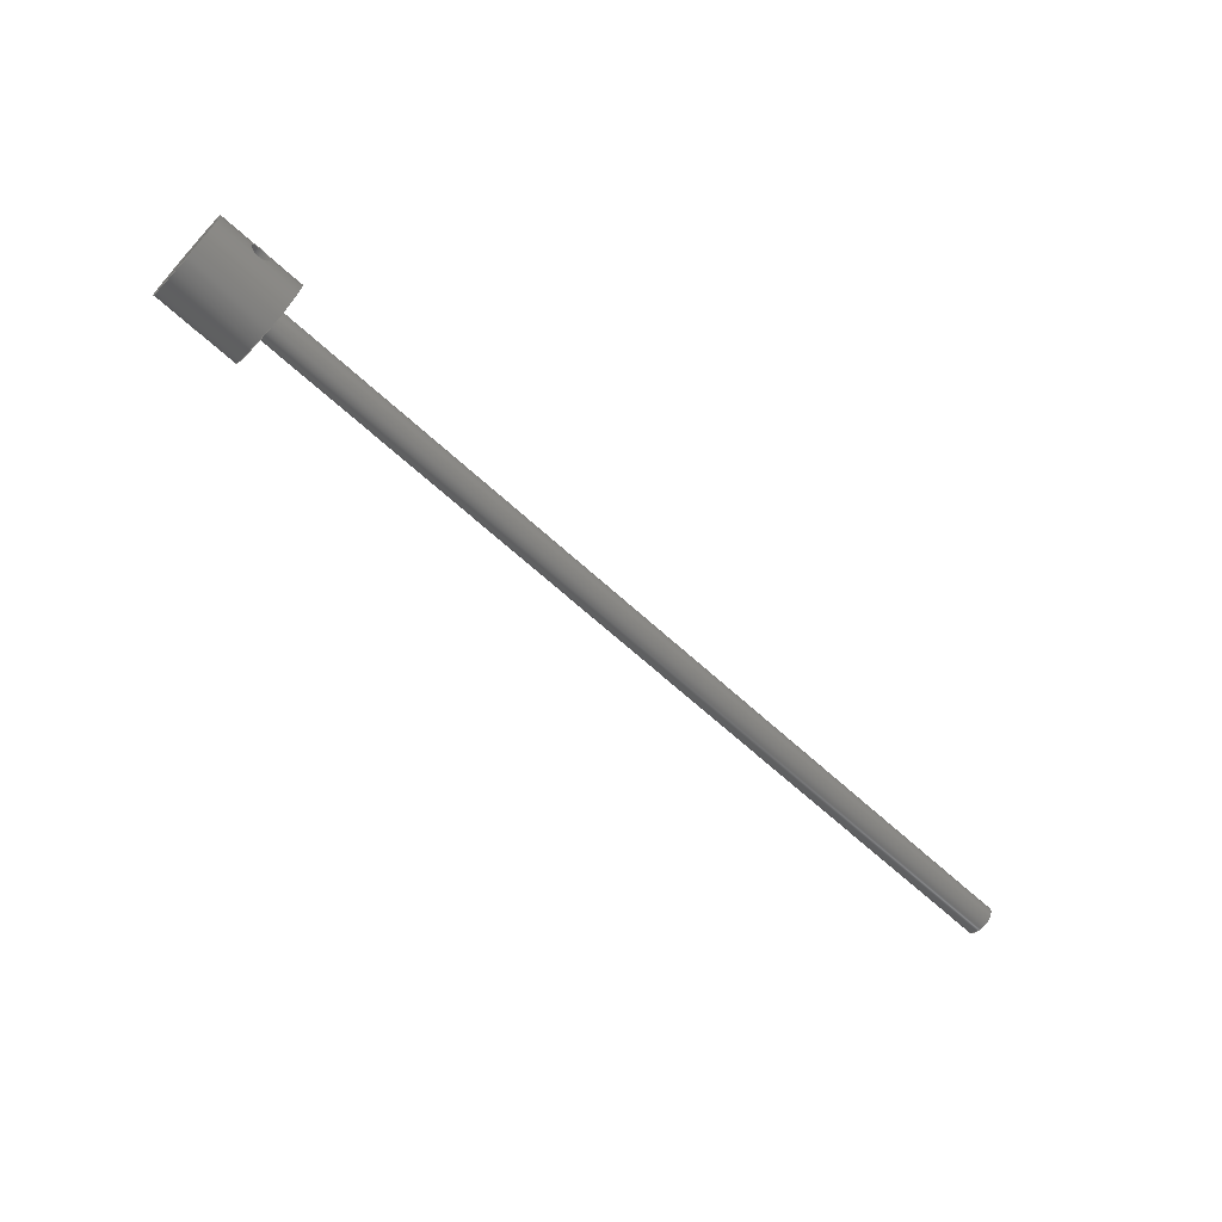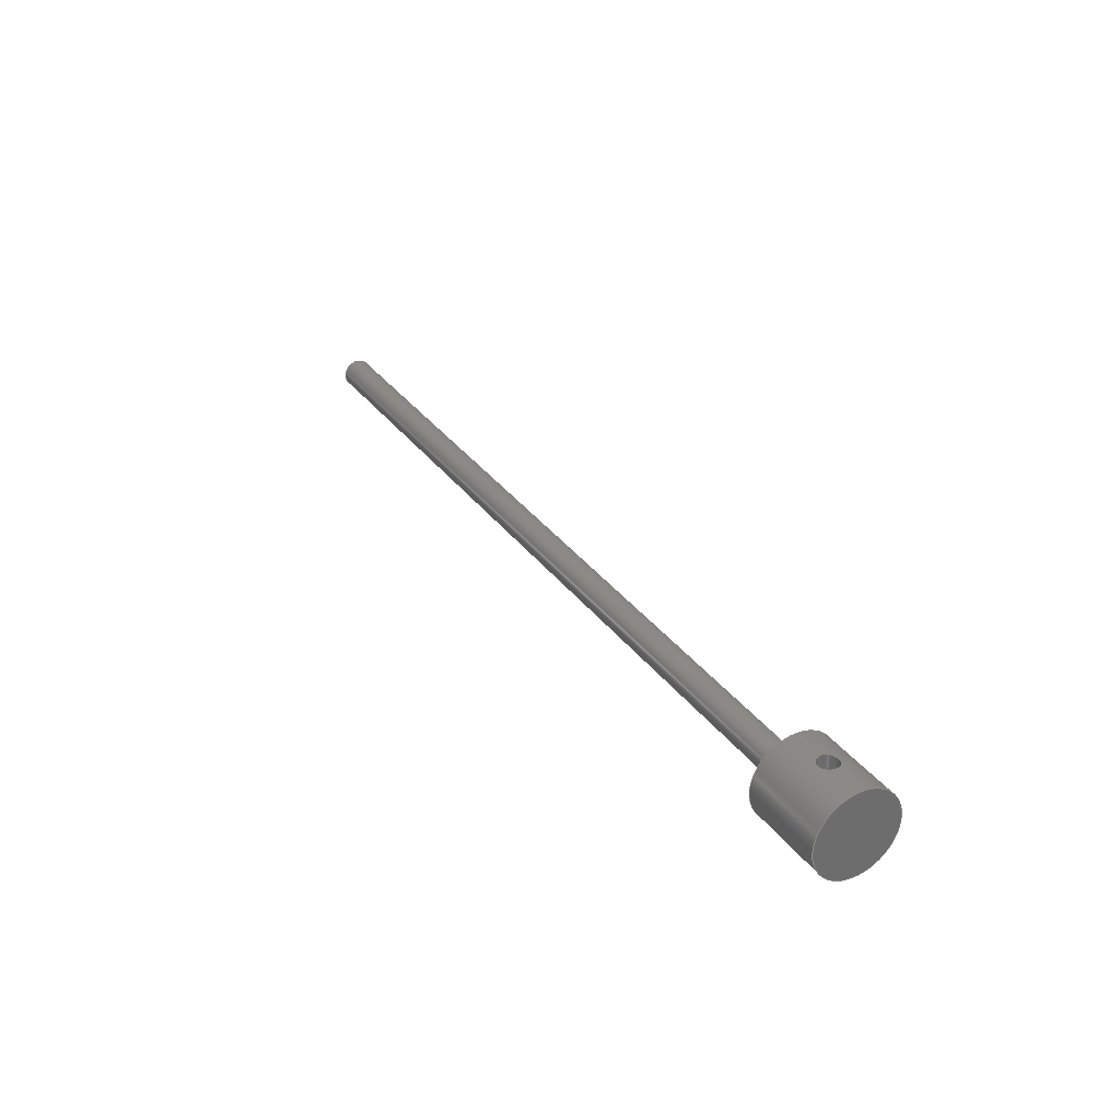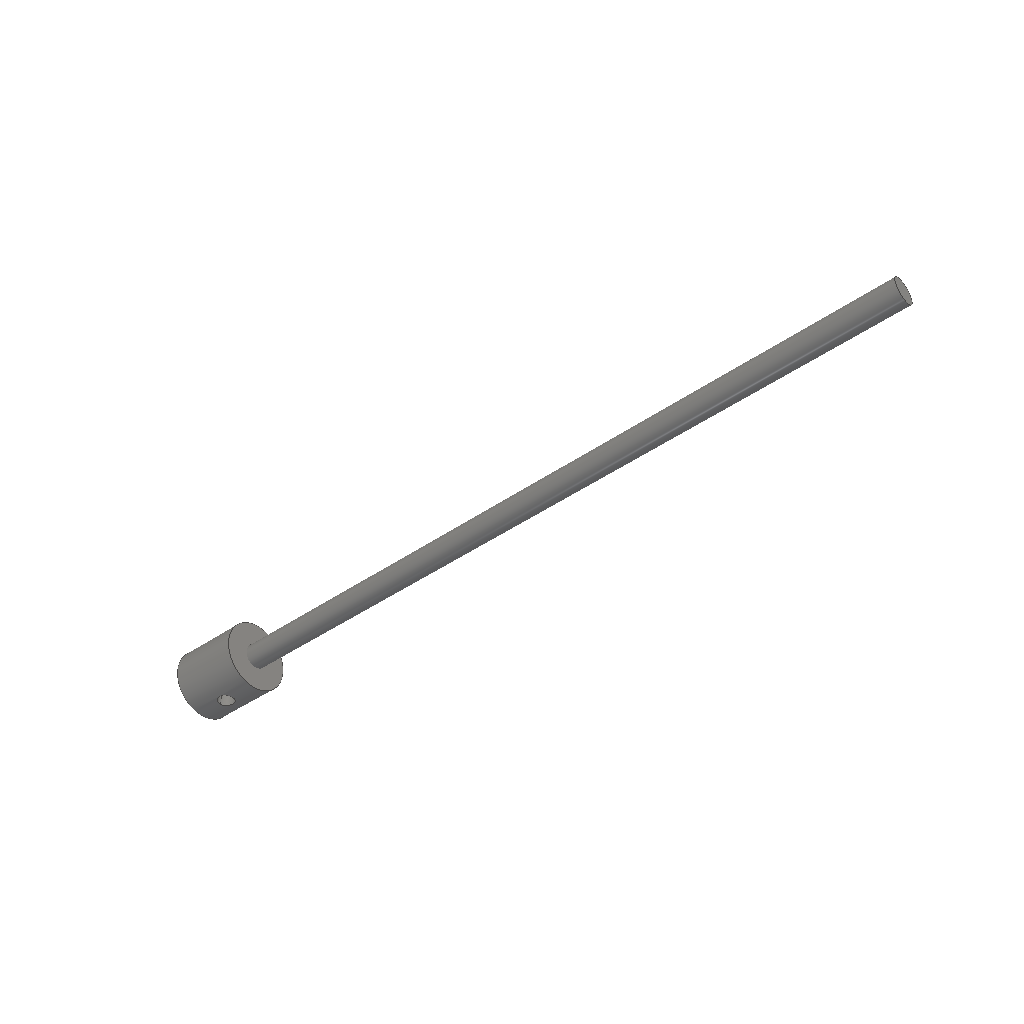
<metadata>
{"format":"step","ext":"step","renderer":"f3d","projection":"perspective","resolution":1024,"background":"white","views":[{"elev":-65.9,"azim":-42.6,"up":"+Y"},{"elev":31.4,"azim":-119.4,"up":"+Z"},{"elev":-42.5,"azim":39.9,"up":"+Z"}]}
</metadata>
<code>
ISO-10303-21;
DATA;
#1=MECHANICAL_DESIGN_GEOMETRIC_PRESENTATION_REPRESENTATION('',(#4),#250);
#2=SHAPE_REPRESENTATION_RELATIONSHIP('SRR','None',#257,#3);
#3=ADVANCED_BREP_SHAPE_REPRESENTATION('',(#5),#249);
#4=STYLED_ITEM('',(#266),#5);
#5=MANIFOLD_SOLID_BREP('Body1',#99);
#6=FACE_BOUND('',#26,.T.);
#7=FACE_BOUND('',#28,.T.);
#8=B_SPLINE_CURVE_WITH_KNOTS('',3,(#160,#161,#162,#163,#164,#165,#166,
#167,#168,#169,#170,#171,#172,#173,#174,#175,#176,#177,#178,#179,#180,#181,
#182,#183,#184,#185),.UNSPECIFIED.,.F.,.F.,(4,2,2,2,2,2,2,2,2,2,2,2,4),
(0,0.227,0.454,0.6809,0.9079,
1.135,1.362,1.589,1.816,2.043,
2.27,2.497,2.724),.UNSPECIFIED.);
#9=B_SPLINE_CURVE_WITH_KNOTS('',3,(#186,#187,#188,#189,#190,#191,#192,
#193,#194,#195),.UNSPECIFIED.,.F.,.F.,(4,2,2,2,4),(2.724,2.951,
3.178,3.405,3.632),.UNSPECIFIED.);
#10=B_SPLINE_CURVE_WITH_KNOTS('',3,(#199,#200,#201,#202,#203,#204,#205,
#206,#207,#208),.UNSPECIFIED.,.F.,.F.,(4,2,2,2,4),(0,0.227,
0.454,0.6809,0.9079),.UNSPECIFIED.);
#11=B_SPLINE_CURVE_WITH_KNOTS('',3,(#210,#211,#212,#213,#214,#215,#216,
#217,#218,#219),.UNSPECIFIED.,.F.,.F.,(4,2,2,2,4),(2.724,2.951,
3.178,3.405,3.632),.UNSPECIFIED.);
#12=B_SPLINE_CURVE_WITH_KNOTS('',3,(#220,#221,#222,#223,#224,#225,#226,
#227,#228,#229,#230,#231,#232,#233,#234,#235,#236,#237),.UNSPECIFIED.,.F.,
 .F.,(4,2,2,2,2,2,2,2,4),(0.9079,1.135,1.362,
1.589,1.816,2.043,2.27,2.497,
2.724),.UNSPECIFIED.);
#13=PLANE('',#116);
#14=PLANE('',#121);
#15=PLANE('',#122);
#16=FACE_OUTER_BOUND('',#22,.T.);
#17=FACE_OUTER_BOUND('',#23,.T.);
#18=FACE_OUTER_BOUND('',#24,.T.);
#19=FACE_OUTER_BOUND('',#25,.T.);
#20=FACE_OUTER_BOUND('',#27,.T.);
#21=FACE_OUTER_BOUND('',#29,.T.);
#22=EDGE_LOOP('',(#64,#65,#66,#67));
#23=EDGE_LOOP('',(#68));
#24=EDGE_LOOP('',(#69,#70,#71,#72,#73,#74,#75));
#25=EDGE_LOOP('',(#76,#77,#78,#79,#80,#81,#82,#83,#84));
#26=EDGE_LOOP('',(#85,#86));
#27=EDGE_LOOP('',(#87));
#28=EDGE_LOOP('',(#88));
#29=EDGE_LOOP('',(#89));
#30=LINE('',#154,#34);
#31=LINE('',#197,#35);
#32=LINE('',#241,#36);
#33=LINE('',#243,#37);
#34=VECTOR('',#129,0.8744);
#35=VECTOR('',#136,0.6);
#36=VECTOR('',#141,2.5);
#37=VECTOR('',#142,2.5);
#38=CIRCLE('',#114,0.8744);
#39=CIRCLE('',#115,0.8744);
#40=CIRCLE('',#119,2.5);
#41=CIRCLE('',#120,2.5);
#42=VERTEX_POINT('',#151);
#43=VERTEX_POINT('',#153);
#44=VERTEX_POINT('',#158);
#45=VERTEX_POINT('',#159);
#46=VERTEX_POINT('',#196);
#47=VERTEX_POINT('',#198);
#48=VERTEX_POINT('',#209);
#49=VERTEX_POINT('',#239);
#50=VERTEX_POINT('',#242);
#51=EDGE_CURVE('',#42,#42,#38,.T.);
#52=EDGE_CURVE('',#42,#43,#30,.T.);
#53=EDGE_CURVE('',#43,#43,#39,.T.);
#54=EDGE_CURVE('',#44,#45,#8,.T.);
#55=EDGE_CURVE('',#45,#44,#9,.T.);
#56=EDGE_CURVE('',#45,#46,#31,.T.);
#57=EDGE_CURVE('',#47,#46,#10,.T.);
#58=EDGE_CURVE('',#48,#47,#11,.T.);
#59=EDGE_CURVE('',#46,#48,#12,.T.);
#60=EDGE_CURVE('',#49,#49,#40,.T.);
#61=EDGE_CURVE('',#49,#48,#32,.T.);
#62=EDGE_CURVE('',#46,#50,#33,.T.);
#63=EDGE_CURVE('',#50,#50,#41,.T.);
#64=ORIENTED_EDGE('',*,*,#51,.F.);
#65=ORIENTED_EDGE('',*,*,#52,.T.);
#66=ORIENTED_EDGE('',*,*,#53,.F.);
#67=ORIENTED_EDGE('',*,*,#52,.F.);
#68=ORIENTED_EDGE('',*,*,#51,.T.);
#69=ORIENTED_EDGE('',*,*,#54,.F.);
#70=ORIENTED_EDGE('',*,*,#55,.F.);
#71=ORIENTED_EDGE('',*,*,#56,.T.);
#72=ORIENTED_EDGE('',*,*,#57,.F.);
#73=ORIENTED_EDGE('',*,*,#58,.F.);
#74=ORIENTED_EDGE('',*,*,#59,.F.);
#75=ORIENTED_EDGE('',*,*,#56,.F.);
#76=ORIENTED_EDGE('',*,*,#60,.F.);
#77=ORIENTED_EDGE('',*,*,#61,.T.);
#78=ORIENTED_EDGE('',*,*,#58,.T.);
#79=ORIENTED_EDGE('',*,*,#57,.T.);
#80=ORIENTED_EDGE('',*,*,#62,.T.);
#81=ORIENTED_EDGE('',*,*,#63,.T.);
#82=ORIENTED_EDGE('',*,*,#62,.F.);
#83=ORIENTED_EDGE('',*,*,#59,.T.);
#84=ORIENTED_EDGE('',*,*,#61,.F.);
#85=ORIENTED_EDGE('',*,*,#54,.T.);
#86=ORIENTED_EDGE('',*,*,#55,.T.);
#87=ORIENTED_EDGE('',*,*,#60,.T.);
#88=ORIENTED_EDGE('',*,*,#53,.T.);
#89=ORIENTED_EDGE('',*,*,#63,.F.);
#90=CYLINDRICAL_SURFACE('',#113,0.8744);
#91=CYLINDRICAL_SURFACE('',#117,0.6);
#92=CYLINDRICAL_SURFACE('',#118,2.5);
#93=ADVANCED_FACE('',(#16),#90,.T.);
#94=ADVANCED_FACE('',(#17),#13,.T.);
#95=ADVANCED_FACE('',(#18),#91,.F.);
#96=ADVANCED_FACE('',(#19,#6),#92,.T.);
#97=ADVANCED_FACE('',(#20,#7),#14,.T.);
#98=ADVANCED_FACE('',(#21),#15,.F.);
#99=CLOSED_SHELL('',(#93,#94,#95,#96,#97,#98));
#100=DERIVED_UNIT_ELEMENT(#102,1);
#101=DERIVED_UNIT_ELEMENT(#252,3);
#102=(
MASS_UNIT()
NAMED_UNIT(*)
SI_UNIT(.KILO.,.GRAM.)
);
#103=DERIVED_UNIT((#100,#101));
#104=MEASURE_REPRESENTATION_ITEM('density measure',
POSITIVE_RATIO_MEASURE(7850),#103);
#105=PROPERTY_DEFINITION_REPRESENTATION(#110,#107);
#106=PROPERTY_DEFINITION_REPRESENTATION(#111,#108);
#107=REPRESENTATION('material name',(#109),#249);
#108=REPRESENTATION('density',(#104),#249);
#109=DESCRIPTIVE_REPRESENTATION_ITEM('Steel','Steel');
#110=PROPERTY_DEFINITION('material property','material name',#259);
#111=PROPERTY_DEFINITION('material property','density of part',#259);
#112=AXIS2_PLACEMENT_3D('placement',#149,#123,#124);
#113=AXIS2_PLACEMENT_3D('',#150,#125,#126);
#114=AXIS2_PLACEMENT_3D('',#152,#127,#128);
#115=AXIS2_PLACEMENT_3D('',#155,#130,#131);
#116=AXIS2_PLACEMENT_3D('',#156,#132,#133);
#117=AXIS2_PLACEMENT_3D('',#157,#134,#135);
#118=AXIS2_PLACEMENT_3D('',#238,#137,#138);
#119=AXIS2_PLACEMENT_3D('',#240,#139,#140);
#120=AXIS2_PLACEMENT_3D('',#244,#143,#144);
#121=AXIS2_PLACEMENT_3D('',#245,#145,#146);
#122=AXIS2_PLACEMENT_3D('',#246,#147,#148);
#123=DIRECTION('axis',(0,0,1));
#124=DIRECTION('refdir',(1,0,0));
#125=DIRECTION('center_axis',(1,0,0));
#126=DIRECTION('ref_axis',(0,0,-1));
#127=DIRECTION('center_axis',(1,0,0));
#128=DIRECTION('ref_axis',(0,0,-1));
#129=DIRECTION('',(-1,0,0));
#130=DIRECTION('center_axis',(-1,0,0));
#131=DIRECTION('ref_axis',(0,0,-1));
#132=DIRECTION('center_axis',(1,0,0));
#133=DIRECTION('ref_axis',(0,0,-1));
#134=DIRECTION('center_axis',(0,0,1));
#135=DIRECTION('ref_axis',(1,0,0));
#136=DIRECTION('',(0,0,1));
#137=DIRECTION('center_axis',(1,0,0));
#138=DIRECTION('ref_axis',(0,0,-1));
#139=DIRECTION('center_axis',(1,0,0));
#140=DIRECTION('ref_axis',(0,0,-1));
#141=DIRECTION('',(-1,0,0));
#142=DIRECTION('',(-1,0,0));
#143=DIRECTION('center_axis',(1,0,0));
#144=DIRECTION('ref_axis',(0,0,-1));
#145=DIRECTION('center_axis',(1,0,0));
#146=DIRECTION('ref_axis',(0,0,-1));
#147=DIRECTION('center_axis',(1,0,0));
#148=DIRECTION('ref_axis',(0,0,-1));
#149=CARTESIAN_POINT('',(0,0,0));
#150=CARTESIAN_POINT('Origin',(5,0,0));
#151=CARTESIAN_POINT('',(55,-1.071e-16,0.8744));
#152=CARTESIAN_POINT('Origin',(55,0,0));
#153=CARTESIAN_POINT('',(5,-1.071e-16,0.8744));
#154=CARTESIAN_POINT('',(5,-1.071e-16,0.8744));
#155=CARTESIAN_POINT('Origin',(5,0,0));
#156=CARTESIAN_POINT('Origin',(55,0,0));
#157=CARTESIAN_POINT('Origin',(2.5,0,0));
#158=CARTESIAN_POINT('',(2.5,-0.6,-2.427));
#159=CARTESIAN_POINT('',(1.9,-7.348e-17,-2.5));
#160=CARTESIAN_POINT('Ctrl Pts',(2.5,-0.6,-2.427));
#161=CARTESIAN_POINT('Ctrl Pts',(2.576,-0.6,-2.427));
#162=CARTESIAN_POINT('Ctrl Pts',(2.656,-0.5848,-2.431));
#163=CARTESIAN_POINT('Ctrl Pts',(2.804,-0.5235,-2.445));
#164=CARTESIAN_POINT('Ctrl Pts',(2.871,-0.4774,-2.455));
#165=CARTESIAN_POINT('Ctrl Pts',(2.977,-0.3712,-2.473));
#166=CARTESIAN_POINT('Ctrl Pts',(3.023,-0.3039,-2.483));
#167=CARTESIAN_POINT('Ctrl Pts',(3.085,-0.1561,-2.496));
#168=CARTESIAN_POINT('Ctrl Pts',(3.1,-0.07565,-2.5));
#169=CARTESIAN_POINT('Ctrl Pts',(3.1,0.07565,-2.5));
#170=CARTESIAN_POINT('Ctrl Pts',(3.085,0.1561,-2.496));
#171=CARTESIAN_POINT('Ctrl Pts',(3.023,0.3039,-2.483));
#172=CARTESIAN_POINT('Ctrl Pts',(2.977,0.3712,-2.473));
#173=CARTESIAN_POINT('Ctrl Pts',(2.871,0.4774,-2.455));
#174=CARTESIAN_POINT('Ctrl Pts',(2.804,0.5235,-2.445));
#175=CARTESIAN_POINT('Ctrl Pts',(2.656,0.5848,-2.431));
#176=CARTESIAN_POINT('Ctrl Pts',(2.576,0.6,-2.427));
#177=CARTESIAN_POINT('Ctrl Pts',(2.424,0.6,-2.427));
#178=CARTESIAN_POINT('Ctrl Pts',(2.344,0.5848,-2.431));
#179=CARTESIAN_POINT('Ctrl Pts',(2.196,0.5235,-2.445));
#180=CARTESIAN_POINT('Ctrl Pts',(2.129,0.4774,-2.455));
#181=CARTESIAN_POINT('Ctrl Pts',(2.023,0.3712,-2.473));
#182=CARTESIAN_POINT('Ctrl Pts',(1.977,0.3039,-2.483));
#183=CARTESIAN_POINT('Ctrl Pts',(1.915,0.1561,-2.496));
#184=CARTESIAN_POINT('Ctrl Pts',(1.9,0.07565,-2.5));
#185=CARTESIAN_POINT('Ctrl Pts',(1.9,9.714e-17,-2.5));
#186=CARTESIAN_POINT('Ctrl Pts',(1.9,1.249e-16,-2.5));
#187=CARTESIAN_POINT('Ctrl Pts',(1.9,-0.07565,-2.5));
#188=CARTESIAN_POINT('Ctrl Pts',(1.915,-0.1561,-2.496));
#189=CARTESIAN_POINT('Ctrl Pts',(1.977,-0.3039,-2.483));
#190=CARTESIAN_POINT('Ctrl Pts',(2.023,-0.3712,-2.473));
#191=CARTESIAN_POINT('Ctrl Pts',(2.129,-0.4774,-2.455));
#192=CARTESIAN_POINT('Ctrl Pts',(2.196,-0.5235,-2.445));
#193=CARTESIAN_POINT('Ctrl Pts',(2.344,-0.5848,-2.431));
#194=CARTESIAN_POINT('Ctrl Pts',(2.424,-0.6,-2.427));
#195=CARTESIAN_POINT('Ctrl Pts',(2.5,-0.6,-2.427));
#196=CARTESIAN_POINT('',(1.9,-7.348e-17,2.5));
#197=CARTESIAN_POINT('',(1.9,-7.348e-17,0));
#198=CARTESIAN_POINT('',(2.5,-0.6,2.427));
#199=CARTESIAN_POINT('Ctrl Pts',(2.5,-0.6,2.427));
#200=CARTESIAN_POINT('Ctrl Pts',(2.424,-0.6,2.427));
#201=CARTESIAN_POINT('Ctrl Pts',(2.344,-0.5848,2.431));
#202=CARTESIAN_POINT('Ctrl Pts',(2.196,-0.5235,2.445));
#203=CARTESIAN_POINT('Ctrl Pts',(2.129,-0.4774,2.455));
#204=CARTESIAN_POINT('Ctrl Pts',(2.023,-0.3712,2.473));
#205=CARTESIAN_POINT('Ctrl Pts',(1.977,-0.3039,2.483));
#206=CARTESIAN_POINT('Ctrl Pts',(1.915,-0.1561,2.496));
#207=CARTESIAN_POINT('Ctrl Pts',(1.9,-0.07565,2.5));
#208=CARTESIAN_POINT('Ctrl Pts',(1.9,9.714e-17,2.5));
#209=CARTESIAN_POINT('',(3.1,-1.531e-16,2.5));
#210=CARTESIAN_POINT('Ctrl Pts',(3.1,2.776e-17,2.5));
#211=CARTESIAN_POINT('Ctrl Pts',(3.1,-0.07565,2.5));
#212=CARTESIAN_POINT('Ctrl Pts',(3.085,-0.1561,2.496));
#213=CARTESIAN_POINT('Ctrl Pts',(3.023,-0.3039,2.483));
#214=CARTESIAN_POINT('Ctrl Pts',(2.977,-0.3712,2.473));
#215=CARTESIAN_POINT('Ctrl Pts',(2.871,-0.4774,2.455));
#216=CARTESIAN_POINT('Ctrl Pts',(2.804,-0.5235,2.445));
#217=CARTESIAN_POINT('Ctrl Pts',(2.656,-0.5848,2.431));
#218=CARTESIAN_POINT('Ctrl Pts',(2.576,-0.6,2.427));
#219=CARTESIAN_POINT('Ctrl Pts',(2.5,-0.6,2.427));
#220=CARTESIAN_POINT('Ctrl Pts',(1.9,4.163e-17,2.5));
#221=CARTESIAN_POINT('Ctrl Pts',(1.9,0.07565,2.5));
#222=CARTESIAN_POINT('Ctrl Pts',(1.915,0.1561,2.496));
#223=CARTESIAN_POINT('Ctrl Pts',(1.977,0.3039,2.483));
#224=CARTESIAN_POINT('Ctrl Pts',(2.023,0.3712,2.473));
#225=CARTESIAN_POINT('Ctrl Pts',(2.129,0.4774,2.455));
#226=CARTESIAN_POINT('Ctrl Pts',(2.196,0.5235,2.445));
#227=CARTESIAN_POINT('Ctrl Pts',(2.344,0.5848,2.431));
#228=CARTESIAN_POINT('Ctrl Pts',(2.424,0.6,2.427));
#229=CARTESIAN_POINT('Ctrl Pts',(2.576,0.6,2.427));
#230=CARTESIAN_POINT('Ctrl Pts',(2.656,0.5848,2.431));
#231=CARTESIAN_POINT('Ctrl Pts',(2.804,0.5235,2.445));
#232=CARTESIAN_POINT('Ctrl Pts',(2.871,0.4774,2.455));
#233=CARTESIAN_POINT('Ctrl Pts',(2.977,0.3712,2.473));
#234=CARTESIAN_POINT('Ctrl Pts',(3.023,0.3039,2.483));
#235=CARTESIAN_POINT('Ctrl Pts',(3.085,0.1561,2.496));
#236=CARTESIAN_POINT('Ctrl Pts',(3.1,0.07565,2.5));
#237=CARTESIAN_POINT('Ctrl Pts',(3.1,-1.388e-17,2.5));
#238=CARTESIAN_POINT('Origin',(0,0,0));
#239=CARTESIAN_POINT('',(5,-3.062e-16,2.5));
#240=CARTESIAN_POINT('Origin',(5,0,0));
#241=CARTESIAN_POINT('',(0,-3.062e-16,2.5));
#242=CARTESIAN_POINT('',(0,-3.062e-16,2.5));
#243=CARTESIAN_POINT('',(0,-3.062e-16,2.5));
#244=CARTESIAN_POINT('Origin',(0,0,0));
#245=CARTESIAN_POINT('Origin',(5,0,0));
#246=CARTESIAN_POINT('Origin',(0,0,0));
#247=UNCERTAINTY_MEASURE_WITH_UNIT(LENGTH_MEASURE(0.001),#251,
'DISTANCE_ACCURACY_VALUE',
'Maximum model space distance between geometric entities at asserted c
onnectivities');
#248=UNCERTAINTY_MEASURE_WITH_UNIT(LENGTH_MEASURE(0.001),#251,
'DISTANCE_ACCURACY_VALUE',
'Maximum model space distance between geometric entities at asserted c
onnectivities');
#249=(
GEOMETRIC_REPRESENTATION_CONTEXT(3)
GLOBAL_UNCERTAINTY_ASSIGNED_CONTEXT((#247))
GLOBAL_UNIT_ASSIGNED_CONTEXT((#251,#253,#254))
REPRESENTATION_CONTEXT('','3D')
);
#250=(
GEOMETRIC_REPRESENTATION_CONTEXT(3)
GLOBAL_UNCERTAINTY_ASSIGNED_CONTEXT((#248))
GLOBAL_UNIT_ASSIGNED_CONTEXT((#251,#253,#254))
REPRESENTATION_CONTEXT('','3D')
);
#251=(
LENGTH_UNIT()
NAMED_UNIT(*)
SI_UNIT(.CENTI.,.METRE.)
);
#252=(
LENGTH_UNIT()
NAMED_UNIT(*)
SI_UNIT($,.METRE.)
);
#253=(
NAMED_UNIT(*)
PLANE_ANGLE_UNIT()
SI_UNIT($,.RADIAN.)
);
#254=(
NAMED_UNIT(*)
SI_UNIT($,.STERADIAN.)
SOLID_ANGLE_UNIT()
);
#255=SHAPE_DEFINITION_REPRESENTATION(#256,#257);
#256=PRODUCT_DEFINITION_SHAPE('',$,#259);
#257=SHAPE_REPRESENTATION('',(#112),#249);
#258=PRODUCT_DEFINITION_CONTEXT('part definition',#263,'design');
#259=PRODUCT_DEFINITION('FusionComponent','FusionComponent',#260,#258);
#260=PRODUCT_DEFINITION_FORMATION('',$,#265);
#261=PRODUCT_RELATED_PRODUCT_CATEGORY('FusionComponent',
'FusionComponent',(#265));
#262=APPLICATION_PROTOCOL_DEFINITION('international standard',
'automotive_design',2009,#263);
#263=APPLICATION_CONTEXT(
'Core Data for Automotive Mechanical Design Process');
#264=PRODUCT_CONTEXT('part definition',#263,'mechanical');
#265=PRODUCT('FusionComponent','FusionComponent',$,(#264));
#266=PRESENTATION_STYLE_ASSIGNMENT((#267));
#267=SURFACE_STYLE_USAGE(.BOTH.,#268);
#268=SURFACE_SIDE_STYLE('',(#269));
#269=SURFACE_STYLE_FILL_AREA(#270);
#270=FILL_AREA_STYLE('Steel - Satin',(#271));
#271=FILL_AREA_STYLE_COLOUR('Steel - Satin',#272);
#272=COLOUR_RGB('Steel - Satin',0.6275,0.6275,0.6275);
ENDSEC;
END-ISO-10303-21;

</code>
